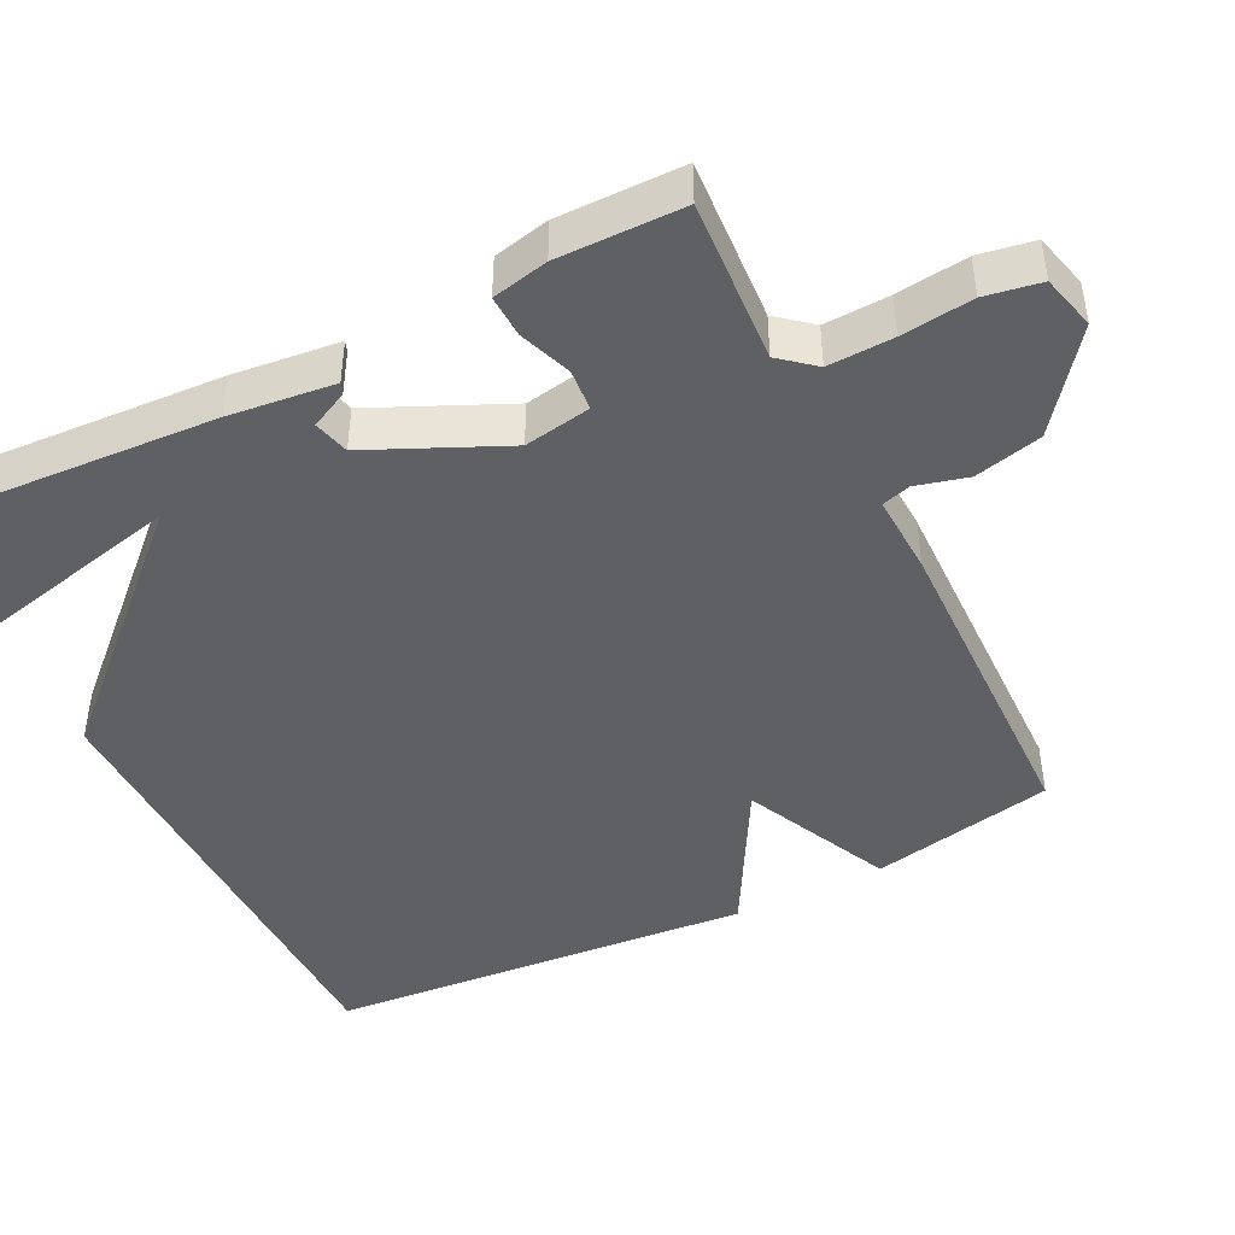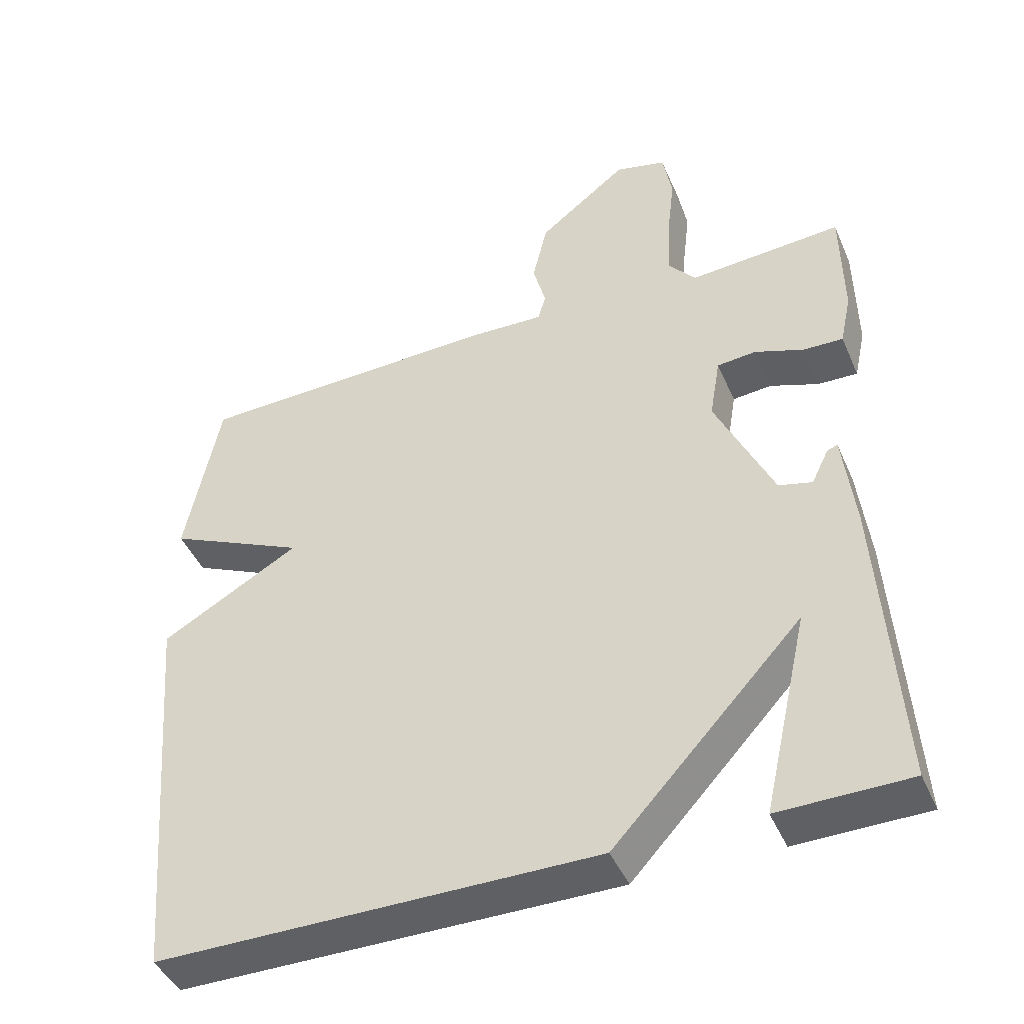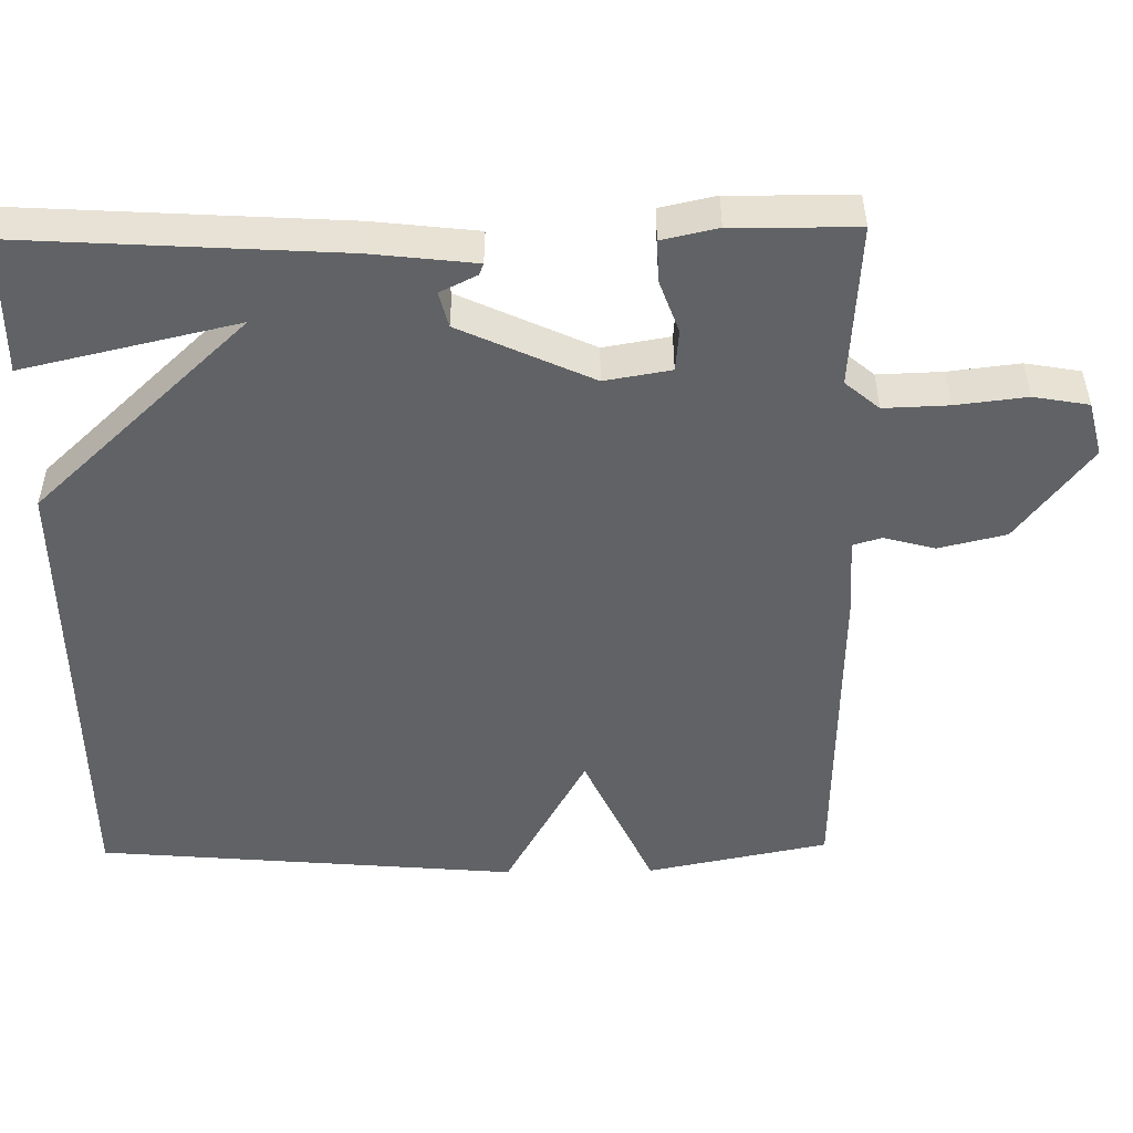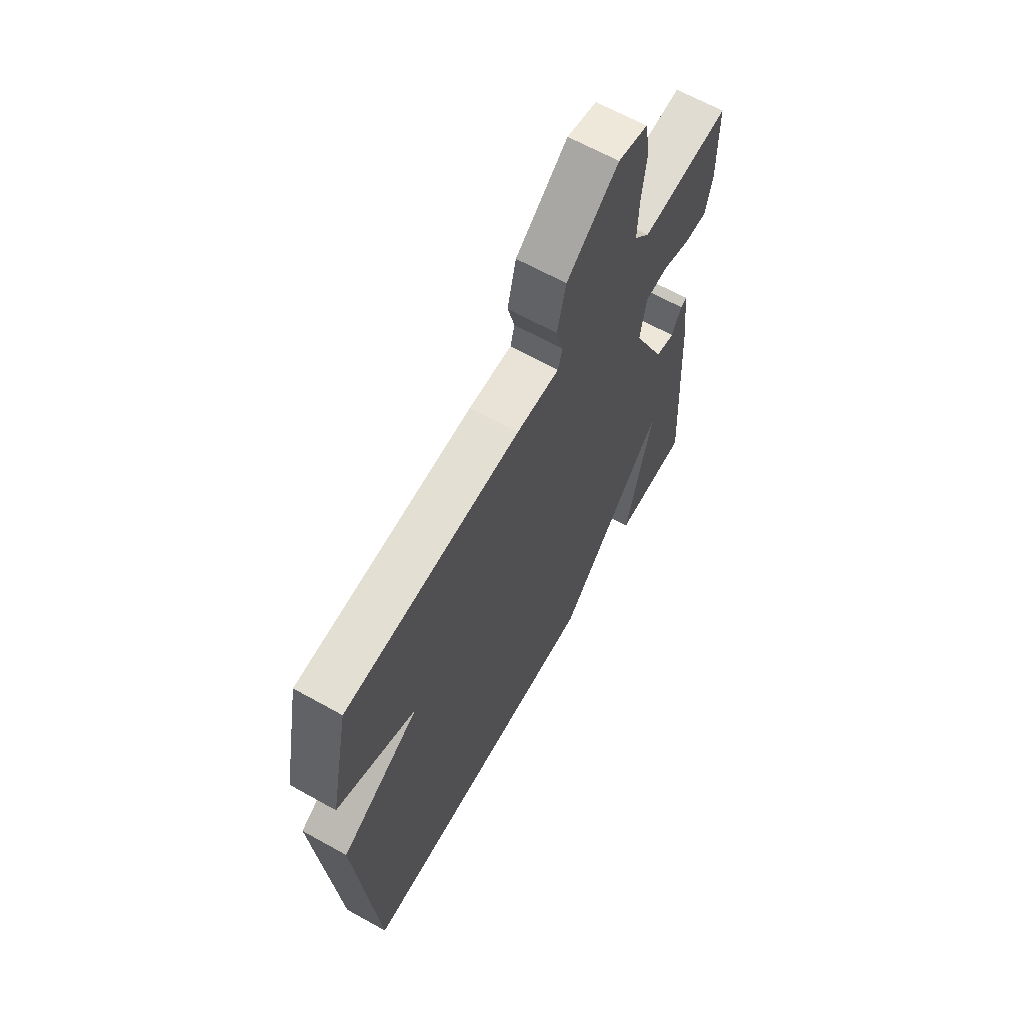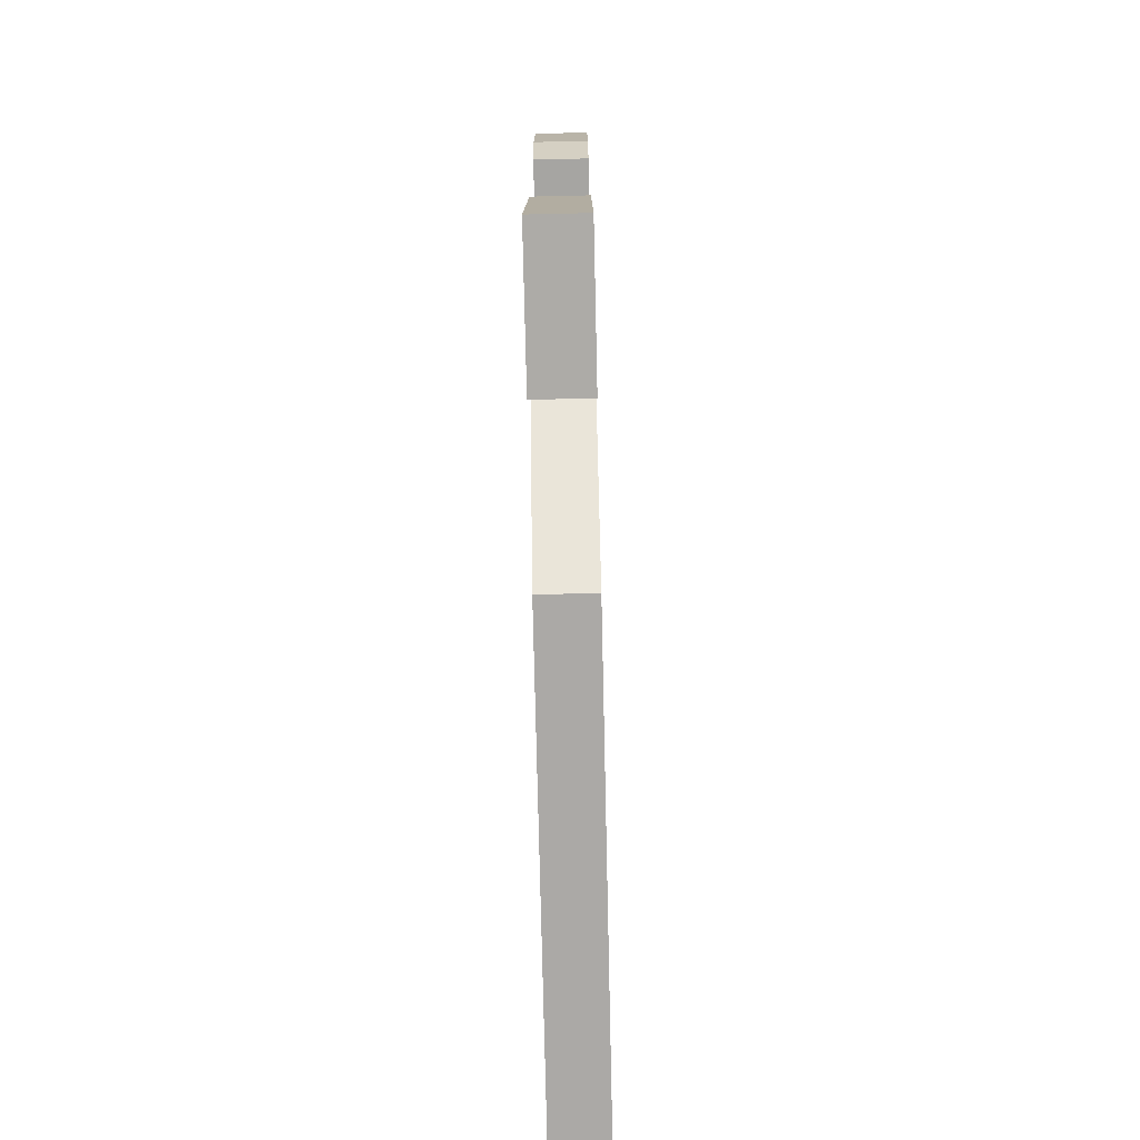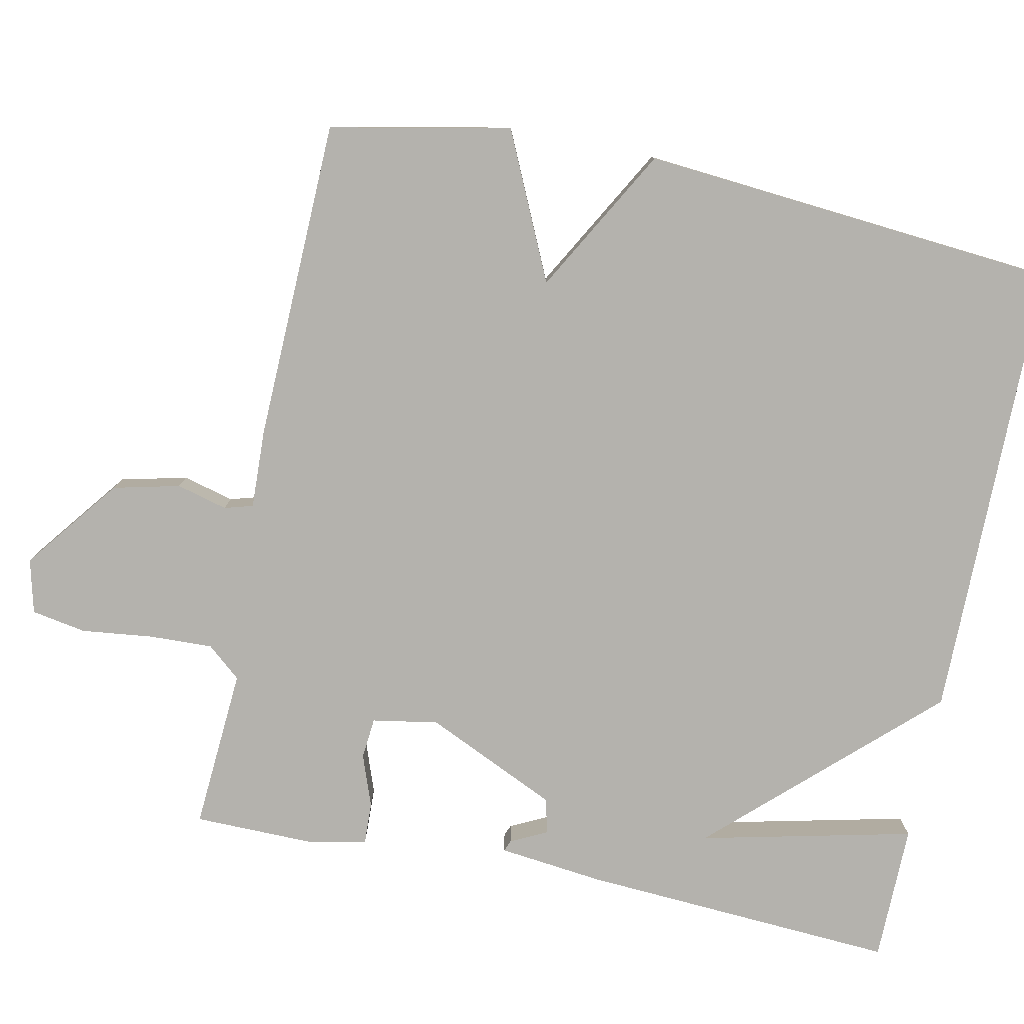
<metadata>
{"format":"obj","ext":"obj","renderer":"f3d","projection":"perspective","resolution":1024,"background":"white","views":[{"elev":-44.8,"azim":-63.2,"up":"+Y"},{"elev":-44.3,"azim":-157.4,"up":"+Z"},{"elev":-50.5,"azim":-89.1,"up":"+Y"},{"elev":64.9,"azim":119.3,"up":"+Z"},{"elev":-75.8,"azim":-88.7,"up":"+Z"},{"elev":-79.6,"azim":78.4,"up":"+Y"}]}
</metadata>
<code>
v 0.5 0.07 0.5
v 0.548 0.07 0.259
v 0.353 0.07 0.169
v 0.548 0.07 0.059
v 0.5 0.07 -0.5
v -0.117 0.07 -0.502
v -0.382 0.07 -0.217
v -0.317 0.07 -0.502
v -0.5 0.07 -0.5
v -0.474 0.07 -0.077
v -0.458 0.07 0.062
v -0.443 0.07 0.056
v -0.419 0.07 0.007
v -0.372 0.07 0.019
v -0.291 0.07 0.195
v -0.306 0.07 0.283
v -0.361 0.07 0.288
v -0.43 0.07 0.263
v -0.486 0.07 0.261
v -0.502 0.07 0.335
v -0.5 0.07 0.5
v -0.284 0.07 0.485
v -0.246 0.07 0.53
v -0.249 0.07 0.616
v -0.26 0.07 0.71
v -0.247 0.07 0.783
v -0.175 0.07 0.801
v -0.049 0.07 0.703
v -0.028 0.07 0.614
v -0.046 0.07 0.546
v -0.035 0.07 0.508
v 0.07 0.07 0.512
v 0.5 0 0.5
v 0.548 0 0.259
v 0.353 0 0.169
v 0.548 0 0.059
v 0.5 0 -0.5
v -0.117 0 -0.502
v -0.382 0 -0.217
v -0.317 0 -0.502
v -0.5 0 -0.5
v -0.474 0 -0.077
v -0.458 0 0.062
v -0.443 0 0.056
v -0.419 0 0.007
v -0.372 0 0.019
v -0.291 0 0.195
v -0.306 0 0.283
v -0.361 0 0.288
v -0.43 0 0.263
v -0.486 0 0.261
v -0.502 0 0.335
v -0.5 0 0.5
v -0.284 0 0.485
v -0.246 0 0.53
v -0.249 0 0.616
v -0.26 0 0.71
v -0.247 0 0.783
v -0.175 0 0.801
v -0.049 0 0.703
v -0.028 0 0.614
v -0.046 0 0.546
v -0.035 0 0.508
v 0.07 0 0.512
f 1 2 3
f 32 1 3
f 31 32 3
f 28 29 30
f 27 28 30
f 26 27 30
f 25 26 30
f 24 25 30
f 23 24 30 31
f 22 23 31 3
f 20 21 22
f 19 20 22
f 18 19 22
f 17 18 22
f 16 17 22
f 4 5 6
f 3 4 6
f 22 3 6
f 16 22 6
f 15 16 6
f 11 12 13
f 10 11 13
f 9 10 13
f 9 13 14
f 7 8 9
f 7 9 14 15
f 6 7 15
f 35 34 33
f 35 33 64
f 35 64 63
f 62 61 60
f 62 60 59
f 62 59 58
f 62 58 57
f 62 57 56
f 63 62 56 55
f 35 63 55 54
f 54 53 52
f 54 52 51
f 54 51 50
f 54 50 49
f 54 49 48
f 38 37 36
f 38 36 35
f 38 35 54
f 38 54 48
f 38 48 47
f 45 44 43
f 45 43 42
f 45 42 41
f 46 45 41
f 41 40 39
f 47 46 41 39
f 47 39 38
f 1 33 34 2
f 2 34 35 3
f 3 35 36 4
f 4 36 37 5
f 5 37 38 6
f 6 38 39 7
f 7 39 40 8
f 8 40 41 9
f 9 41 42 10
f 10 42 43 11
f 11 43 44 12
f 12 44 45 13
f 13 45 46 14
f 14 46 47 15
f 15 47 48 16
f 16 48 49 17
f 17 49 50 18
f 18 50 51 19
f 19 51 52 20
f 20 52 53 21
f 21 53 54 22
f 22 54 55 23
f 23 55 56 24
f 24 56 57 25
f 25 57 58 26
f 26 58 59 27
f 27 59 60 28
f 28 60 61 29
f 29 61 62 30
f 30 62 63 31
f 31 63 64 32
f 32 64 33 1

</code>
